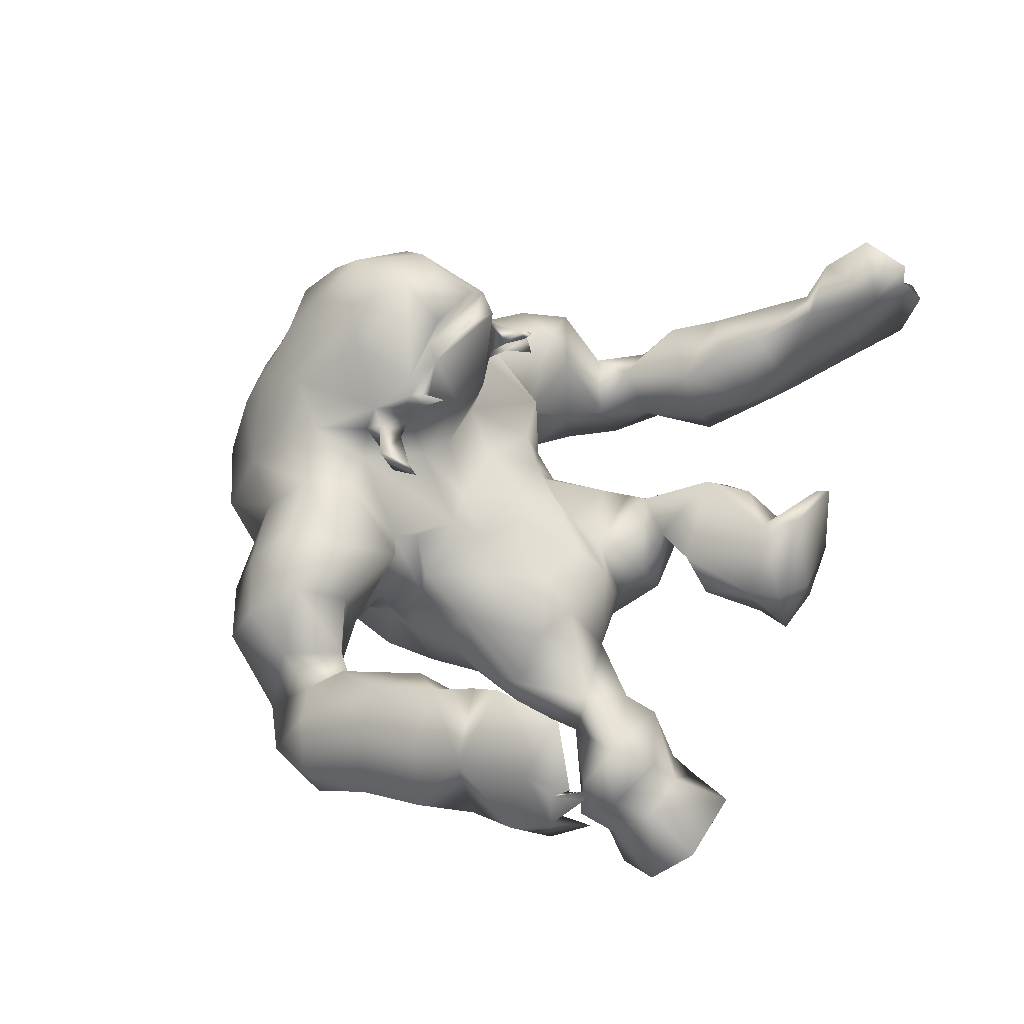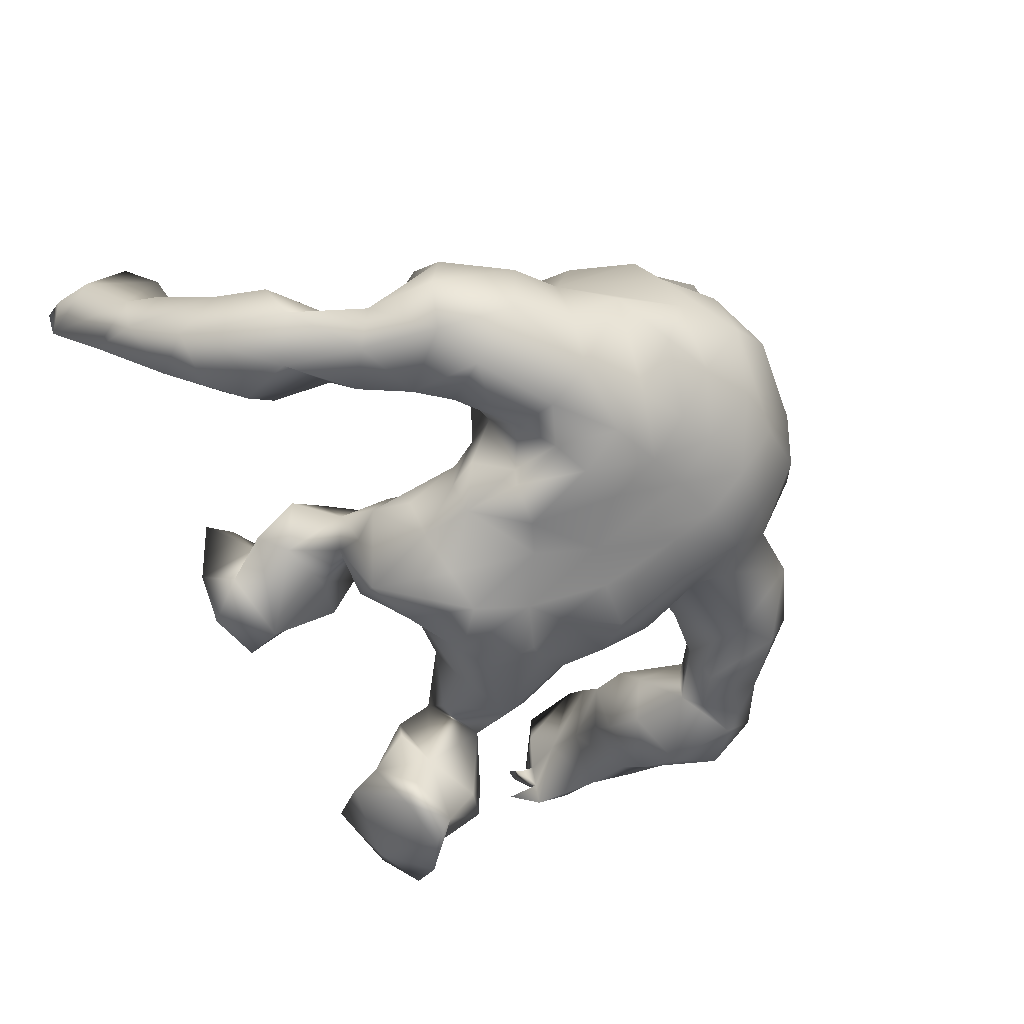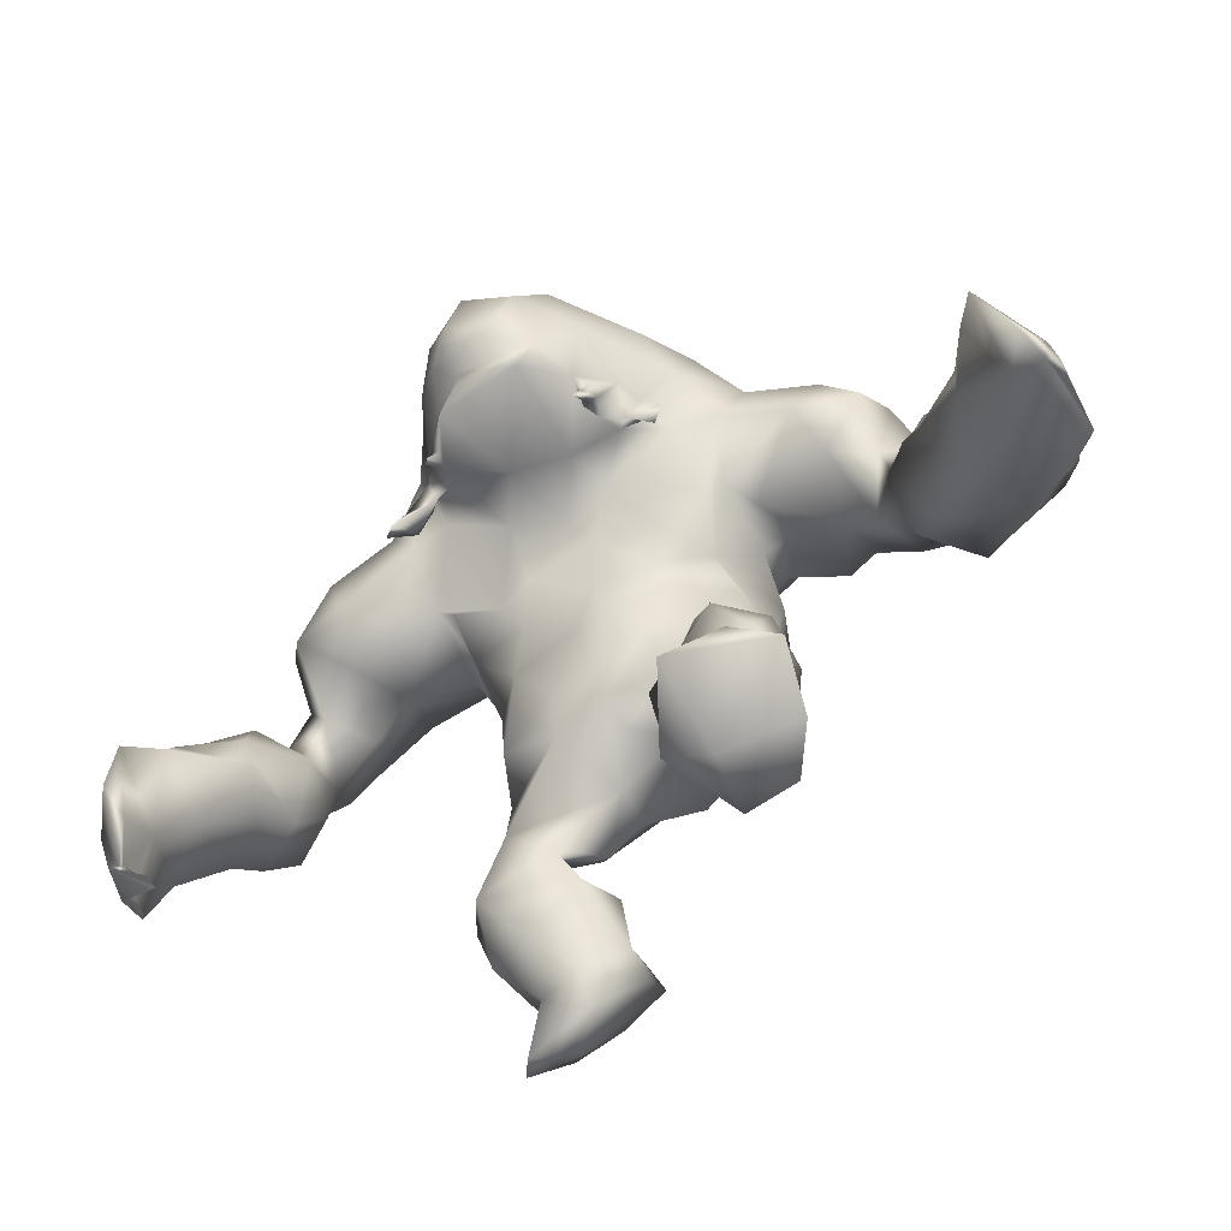
<metadata>
{"format":"obj","ext":"obj","renderer":"f3d","projection":"perspective","resolution":1024,"background":"white","views":[{"elev":38.5,"azim":-62.7,"up":"+Z"},{"elev":-49.1,"azim":125.3,"up":"+Z"},{"elev":-70.0,"azim":26.3,"up":"+Y"}]}
</metadata>
<code>
v -36.67 31.37 16.68
v -33.65 40.93 10.94
v -12.12 43.51 4.803
v -21.06 20.75 -8.605
v -4.435 11.47 -17.4
v -10.42 11.93 -13.12
v 4.447 79.14 30.95
v -5.773 77.41 29.91
v -12.18 70.62 28.04
v -17.71 63.71 24.56
v -26.43 60.91 23.46
v -32.41 56.45 20.16
v -42.45 38.71 19.01
v -12.59 49.95 17.03
v -37.3 35.56 18.39
v -35.13 46.94 9.229
v -32.33 50.24 11.86
v -27.18 52.53 15.83
v -24.88 53.32 22.84
v -38.96 45.87 15.78
v -14.89 58.81 24.1
v -14.57 52.43 17.27
v -16.18 12.76 -14.91
v -18.45 17.91 -3.494
v -4.807 30.79 5.041
v -11.32 32.5 5.064
v -7.846 41.47 9.942
v -2.502 48.44 17.31
v -6.568 47.59 15.76
v -2.537 54.53 22.28
v -9.85 59.29 24.49
v -11.79 65.28 29
v -3.824 34.95 8.246
v -38.86 29.47 11.3
v -42.66 23.38 15.82
v -36.49 33.49 7.438
v -34.81 39.43 4.376
v -34.33 47.58 4.008
v -23.07 53.69 8.504
v -15.12 54.53 6.707
v -12.97 51.05 0.435
v -11.69 46.48 -1.449
v -12.98 40.45 -3.292
v -13.98 34.43 -1.993
v -17.88 17.08 -19.31
v -17.1 16.02 -25.04
v -5.183 14.45 -14.55
v -0.5229 27.93 -2.983
v 1.676 82.24 25.25
v -5.144 80.94 24.07
v -14.09 74.43 21.85
v -18.93 68.94 19.63
v -28.3 65.77 18.45
v -35.23 61.75 16.29
v -38.41 51.55 10.07
v -45.03 48.42 11.52
v -46.68 38.9 14.68
v -48.91 24.26 18.4
v -34.81 50.71 0.8633
v -14.6 60.76 2.573
v -10.16 56.04 -0.5561
v -9.725 49.8 -7.612
v -9.386 42.75 -7.193
v -11.71 35.07 -7.878
v -15.75 23.52 -15.95
v -12.81 21.93 -21.81
v -11.71 20.38 -26.05
v -4.641 19.22 -10.95
v -4.965 26.2 -8.87
v -0.9029 31.47 -9.169
v -6.537 83.2 15.79
v -15.6 77.65 14.42
v -34.52 65.56 9.952
v -45.61 52.21 5.159
v -48.53 46.22 7.578
v -5.31 20.18 -23.46
v -6.18 21.17 -19.69
v -44.58 30.57 6.876
v -49.36 37.27 8.027
v -8.236 21.61 -14.36
v -14.07 25.32 -6.627
v -7.738 35 -12.74
v -41.05 41.69 -0.2956
v -46.51 45.58 1.605
v -41.22 50.99 0.7337
v -30.89 54.42 1.368
v -31.6 64.53 3.599
v -0.1637 44.77 -12.24
v -1.378 48.69 -8.185
v -4.093 43.08 -9.626
v -1.049 66.83 -4.394
v -6.846 64.68 -4.848
v -8.455 76.37 3.014
v -1.307 77.88 2.194
v -1.671 82.55 7.994
v -9.888 81.24 10.36
v -12.03 63.44 -1.001
v -16.67 72.37 7.597
v -0.1358 37.79 -12.22
v 3.097 28.06 3.535
v 2.207 28.97 7.521
v 4.054 85.92 18.79
v 4.953 82.93 7.38
v 5.83 77.32 2.384
v 5.303 36.93 -12.94
v -0.2264 70.99 40.9
v -8.88 59.31 28.89
v -5.922 61.98 39.23
v -1.186 52.44 43.52
v 1.066 58.2 46.15
v 2.745 66.81 46.5
v -5.744 54.66 30.11
v 0.9513 50.77 29.21
v -6.44 53.91 34.58
v -5.522 51.93 33.12
v -5.558 52.53 34.67
v -7.347 51.53 34.11
v -6.282 48.93 35.36
v -8.183 58.36 32.16
v -9.187 57.05 30.59
v -8.626 54.25 29.09
v -10.2 56.36 27.44
v -12.74 55.11 29.03
v -13.82 50.19 29.79
v -12.38 53.41 26.5
v -14.81 48.58 29.05
v -6.655 54.63 32.52
v -21.22 10.14 -21.41
v -18.66 5.497 -17.14
v -9.904 4.524 -14.1
v -13.96 8.872 -20.84
v -48.16 30.62 17.71
v -42.92 30.58 22.57
v -50.88 28.53 11.3
v -45.35 17.12 18.73
v -45.52 12.82 23.31
v -49.46 11.75 19.33
v -45.33 9.564 15.93
v -49.98 11.41 15.51
v -8.91 20.3 -2.555
v -13.69 24.05 -0.6995
v -49.8 15.02 21.41
v -18.6 49.85 18.17
v -12.84 48.79 10.89
v 0.1759 56.7 -7.842
v -5.543 55.41 -9.565
v -10.61 56.42 -6.46
v -1.233 75.5 35.59
v -9.153 69.6 33.79
v -2.882 64.39 43.44
v -3.159 51.82 38.65
v -4.998 54.72 36.05
v 1.754 55.56 37.5
v -28.86 52.59 6.036
v -35.42 57.11 11.14
v -37.78 57.89 3.533
v -11.72 49.91 6.158
v -4.857 44.93 13.52
v -20.16 16.33 -11.04
v -19.83 21.58 -15.76
v -6.849 16.94 -5.888
v -14.53 13.43 -7.467
v -25.73 70.7 9.576
v -42.26 25.5 24.35
v -47.21 7.695 14.45
v -43.11 35.13 3.352
v -24.67 63.54 0.8823
v -15.37 67.58 1.627
v -48.42 22.45 10.66
v -44.92 20.94 28.22
v -49.25 16.99 11.47
v -49.25 11.79 12.57
v -47.76 10.2 19.55
v -46.75 10.19 18.29
v -47.78 11.57 19.11
v -45.08 8.851 17.71
v -48.49 11.7 15.77
v -45.66 12.84 27.41
v -9.002 72.14 -1.265
v -1.379 72.57 -2.224
v 5.048 71.95 -2.014
v 2.072 33.35 10.26
v 5.355 58.8 -6.662
v 5.982 48.95 18.11
v 3.608 54.03 20.1
v 6.61 77.78 36.37
v 5.928 72.09 42.01
v 1.488 49.51 42.28
v 5.052 50.96 44.83
v 0.8117 41.01 11.79
v 4.809 47.5 -10.31
v 45.46 25.04 21.24
v 50.49 19.23 24.68
v 52.23 16.43 19.24
v 47.11 21.72 14.6
v 43.54 25.55 11.23
v 40.68 31.43 8.276
v 40.39 43.66 12.77
v 39.54 40.17 6.862
v 32.87 49.94 7.242
v 36.49 45.96 7.056
v 24.68 51.96 12.99
v 27.43 53.09 7.264
v 22.65 53.65 6.487
v 20.51 46.25 0.08998
v 18.96 45.29 6.35
v 22.15 50.47 0.3732
v 21.46 39.85 0.06136
v 22.21 34.15 1.658
v 23.66 20.43 10.92
v 24.45 15.36 6.143
v 20.33 10.91 10.57
v 22.35 9.8 3.041
v 14.09 3.931 5.967
v 8.595 6.012 7.295
v 8.817 10.6 6.137
v 8.427 19.75 9.122
v 11.52 24.87 9.233
v 10.21 26.92 3.11
v 7.649 29.07 -0.4198
v 11.12 77.21 30.65
v 9.827 82.4 25.53
v 18.66 75.26 29.5
v 18.03 78.8 23.63
v 24.19 68.03 27.42
v 28.23 63.13 22.6
v 28.98 69.07 17.04
v 35.17 66.58 15.7
v 40.77 54.28 19.02
v 42.72 59.94 14.18
v 46.56 43.65 12.08
v 46.34 39.16 18.02
v 52.79 39.46 13.17
v 48.55 33.25 20.05
v 54.66 31.98 15.42
v 14.26 11.4 13.46
v 18.39 21.28 14.84
v 21.85 16.27 12.48
v 15.12 29.07 11.28
v 16.23 36.15 9.485
v 18.45 33.26 8.123
v 9.428 33.38 5.696
v 43.3 29.65 19.22
v 40.02 34.14 14.83
v 34.5 50.77 15.64
v 39.96 48.31 13.49
v 32.88 52.69 21.28
v 12.94 44.32 10.98
v 6.514 38.65 13.3
v 13.73 46.96 17.12
v 11.82 44.42 14.23
v 4.303 43.27 14.78
v 9.881 53.65 22.18
v 21.9 61.97 28.65
v 20.57 49.02 17.94
v 22.08 52.86 16.55
v 18.01 47.3 10.94
v 24.51 58.73 22.71
v 18.86 56.6 24.25
v 8.404 37.69 9.847
v 36.64 59.43 20.63
v 51.37 20.4 26.63
v 20.52 6.22 17.06
v 52.28 22.16 8.782
v 49.46 27.09 5.541
v 47.92 39.59 1.887
v 39.67 44.94 1.701
v 35.2 50.55 1.681
v 31.2 54.25 1.46
v 23.23 58.76 0.9554
v 18.01 54.55 0.13
v 19.42 41.11 -5.242
v 19.76 29.84 0.8312
v 19.3 25.88 8.54
v 20.32 5.394 -0.9629
v 23.91 4.976 5.144
v 8.761 16.63 3.876
v 9.843 85.22 16.01
v 18.36 81.48 14.81
v 26.47 76.85 10.98
v 29.82 71.88 7.665
v 44.55 60.51 7.203
v 46.06 51.46 6.899
v 52.06 43.03 5.977
v 57.16 24.34 18.86
v 13.34 10.14 -0.5087
v 13.59 6.25 -2.17
v 21.57 18.69 4.149
v 14.61 19.21 3.27
v 18.28 25.26 2.778
v 14.35 26.12 -2.912
v 17.87 31.28 -8.017
v 10.95 31.93 -8.283
v 46.24 32.08 2.454
v 44.1 49.15 2.277
v 35.83 61.4 -1.201
v 10.44 42.62 -12.66
v 14.5 41.74 -8.79
v 9.652 51.76 -6.948
v 15.56 63.98 -4.279
v 10.29 65.18 -5.052
v 18.22 70.77 -3.514
v 10.72 71.55 -2.491
v 18.04 74.75 1.746
v 19.04 79.79 7.947
v 12.66 81.42 7.31
v 11.63 76.7 1.622
v 19.21 55.68 -4.881
v 20.12 48.48 -6.093
v 19.9 62.33 -2.31
v 25.2 65.49 -1.566
v 25.67 70.94 1.655
v 30.17 59.37 -2.439
v 36.87 68.12 4.427
v 41.58 59.38 1.355
v 56.7 29.01 7.308
v 59.15 21.59 12
v 57.93 14.5 14.07
v 15.61 72.25 34.41
v 12.12 71.18 38.93
v 20.02 65.96 33.79
v 17.31 56.22 28.82
v 14.2 54.28 27.35
v 8.347 51.05 27.91
v 16.32 55.38 32.11
v 14.73 58.78 39.45
v 13.06 52.38 30.04
v 9.439 60.67 45.44
v 12.47 64.88 43.08
v 12.12 45.73 35.47
v 13.94 52.11 32.43
v 12.18 49.68 32.8
v 13.55 51.36 34.37
v 14.13 48.51 33.28
v 12.77 46.98 34.09
v 14.09 46.56 34.36
v 12.79 47.42 35.29
v 17.78 52.96 27.4
v 15.75 51.29 29.04
v 18.67 48.88 27.67
v 20.14 50.37 28.95
v 25.49 5.865 13.78
v 13.11 6.004 17.22
v 58.28 18.77 20.94
v 56.04 11.37 26.23
v 53.67 18.65 31.03
v 61.08 8.459 18.67
v 59.67 8.585 27.33
v 58.5 8.418 31.27
v 60.66 12.37 27.55
v 60.92 7.624 26.89
v 60.83 6.103 25.05
v 55.82 13.78 35.3
v 14.6 54.85 -7.673
v 10.56 52.09 41.34
v 7.649 49.12 40.5
v 12.34 52.39 35.81
f 1 164 35
f 1 35 34
f 36 1 34
f 2 36 37
f 16 2 38
f 2 37 38
f 157 22 40
f 157 40 41
f 42 3 157
f 42 157 41
f 3 42 43
f 44 3 43
f 81 4 24
f 81 24 141
f 45 159 160
f 6 5 47
f 48 141 140
f 7 222 49
f 8 7 49
f 8 49 50
f 8 50 51
f 8 51 9
f 10 9 51
f 10 51 52
f 12 11 53
f 12 53 54
f 55 17 155
f 20 55 56
f 13 20 57
f 20 56 57
f 132 13 57
f 133 13 132
f 15 133 1
f 6 162 23
f 162 159 23
f 26 44 25
f 141 25 44
f 20 15 2
f 16 20 2
f 28 29 158
f 31 29 30
f 29 28 30
f 149 9 32
f 14 22 157
f 14 157 144
f 31 21 22
f 9 10 32
f 10 21 32
f 32 21 31
f 25 33 26
f 33 190 27
f 33 27 26
f 164 1 133
f 1 36 15
f 36 2 15
f 38 17 16
f 154 39 18
f 143 18 39
f 143 39 22
f 10 11 19
f 19 11 12
f 12 18 19
f 17 18 12
f 55 16 17
f 20 16 55
f 13 15 20
f 130 131 5
f 45 23 159
f 140 24 161
f 24 162 161
f 48 100 101
f 48 101 25
f 25 141 48
f 29 144 158
f 29 31 22
f 29 22 14
f 109 189 110
f 33 25 101
f 33 101 182
f 26 27 3
f 26 3 44
f 35 169 78
f 35 78 34
f 34 78 166
f 34 166 36
f 36 166 37
f 166 83 37
f 37 83 38
f 83 85 38
f 38 85 59
f 154 38 59
f 154 59 86
f 40 39 60
f 40 60 61
f 40 61 41
f 62 42 41
f 42 62 63
f 42 63 43
f 63 64 43
f 43 64 44
f 44 64 141
f 65 160 4
f 160 65 66
f 160 66 45
f 45 66 46
f 66 67 46
f 76 5 131
f 5 76 47
f 68 161 47
f 69 70 48
f 48 70 220
f 102 49 222
f 49 102 50
f 102 71 50
f 71 72 51
f 71 51 50
f 51 72 52
f 72 98 52
f 53 163 73
f 53 73 54
f 155 54 73
f 155 73 156
f 156 74 55
f 55 74 56
f 74 75 56
f 56 75 57
f 75 79 57
f 58 132 134
f 58 134 169
f 66 77 76
f 66 76 67
f 65 80 66
f 80 77 66
f 81 140 80
f 140 81 69
f 69 82 70
f 82 69 81
f 83 166 84
f 85 83 84
f 167 86 87
f 88 90 89
f 92 91 145
f 92 145 146
f 91 92 179
f 91 179 180
f 93 96 95
f 93 95 94
f 103 95 278
f 95 102 278
f 95 96 71
f 95 71 102
f 96 72 71
f 62 61 147
f 97 147 61
f 97 61 60
f 97 60 168
f 82 99 70
f 90 88 99
f 90 99 82
f 156 59 85
f 59 156 86
f 167 154 86
f 167 39 154
f 167 168 60
f 73 163 87
f 85 74 156
f 84 74 85
f 75 74 84
f 79 75 84
f 67 76 131
f 67 131 46
f 76 77 47
f 47 77 80
f 47 80 68
f 64 82 81
f 64 81 141
f 63 62 90
f 62 89 90
f 146 147 92
f 147 97 92
f 92 97 179
f 97 168 179
f 94 104 181
f 94 181 180
f 96 93 98
f 96 98 72
f 63 90 82
f 63 82 64
f 105 99 88
f 105 88 191
f 252 184 28
f 252 28 158
f 184 185 28
f 185 30 28
f 70 105 220
f 103 104 94
f 103 94 95
f 105 70 99
f 106 187 186
f 106 186 148
f 106 149 150
f 149 106 148
f 119 149 32
f 119 32 107
f 32 31 107
f 31 30 107
f 185 113 30
f 187 106 111
f 113 151 115
f 113 115 112
f 150 108 110
f 152 109 110
f 152 110 108
f 109 153 189
f 186 7 148
f 150 111 106
f 153 109 152
f 110 111 150
f 30 113 112
f 30 112 107
f 127 119 112
f 151 153 152
f 356 188 151
f 127 112 115
f 127 114 119
f 114 116 151
f 115 151 116
f 118 117 115
f 117 127 115
f 117 114 127
f 116 118 115
f 117 116 114
f 118 116 117
f 119 107 120
f 107 122 120
f 107 121 122
f 107 112 121
f 112 119 120
f 112 120 121
f 120 123 121
f 120 122 123
f 121 123 124
f 123 122 125
f 122 121 125
f 121 124 125
f 123 125 126
f 125 124 126
f 123 126 124
f 45 46 128
f 46 131 128
f 5 6 130
f 23 45 128
f 130 23 129
f 6 23 130
f 23 128 129
f 130 129 131
f 129 128 131
f 58 133 132
f 15 13 133
f 132 57 79
f 132 79 134
f 58 164 133
f 35 164 135
f 170 136 135
f 58 142 170
f 58 170 164
f 58 169 171
f 58 171 142
f 172 171 169
f 169 35 135
f 169 135 172
f 175 177 135
f 136 175 135
f 142 171 139
f 135 177 172
f 136 173 175
f 173 136 178
f 173 178 142
f 173 142 137
f 137 174 175
f 139 138 137
f 177 175 174
f 174 138 177
f 176 174 137
f 137 138 176
f 139 165 177
f 135 164 170
f 178 136 170
f 178 170 142
f 139 137 142
f 140 141 24
f 81 65 4
f 140 69 48
f 81 80 65
f 137 175 173
f 143 19 18
f 21 143 22
f 10 52 11
f 52 53 11
f 52 98 163
f 14 144 29
f 62 147 146
f 7 8 148
f 8 9 149
f 8 149 148
f 119 108 149
f 108 150 149
f 119 114 152
f 119 152 108
f 152 114 151
f 151 188 153
f 188 355 153
f 190 33 182
f 191 88 89
f 154 17 38
f 155 17 12
f 155 12 54
f 17 154 18
f 55 155 156
f 156 73 87
f 158 27 190
f 157 3 144
f 158 144 27
f 144 3 27
f 61 62 41
f 145 183 191
f 145 191 89
f 190 252 158
f 146 145 89
f 62 146 89
f 4 160 159
f 161 6 47
f 159 162 24
f 4 159 24
f 161 162 6
f 68 80 161
f 80 140 161
f 40 22 39
f 143 21 19
f 10 19 21
f 163 53 52
f 167 60 39
f 134 79 78
f 169 134 78
f 79 166 78
f 79 84 166
f 87 163 167
f 167 163 168
f 163 98 168
f 138 139 177
f 176 138 174
f 139 171 172
f 165 139 172
f 165 172 177
f 86 156 87
f 93 94 180
f 93 180 179
f 98 93 179
f 98 179 168
f 183 91 180
f 183 180 181
f 183 145 91
f 193 192 195
f 193 195 194
f 192 196 195
f 196 244 197
f 244 198 199
f 244 199 197
f 200 202 203
f 256 204 202
f 256 257 204
f 257 207 204
f 206 205 257
f 205 207 257
f 206 208 205
f 206 209 208
f 241 274 209
f 210 274 237
f 238 212 211
f 212 213 211
f 343 214 342
f 219 218 239
f 219 242 220
f 48 220 100
f 220 242 100
f 7 221 222
f 221 223 224
f 221 224 222
f 224 223 227
f 223 225 227
f 225 226 227
f 228 227 226
f 261 229 230
f 232 233 231
f 232 234 233
f 234 235 233
f 234 262 235
f 262 285 235
f 238 237 236
f 238 236 212
f 274 239 237
f 241 240 242
f 242 239 241
f 234 192 262
f 243 192 234
f 234 232 244
f 234 244 243
f 198 244 232
f 7 186 221
f 201 246 245
f 251 252 249
f 250 184 251
f 184 252 251
f 255 259 253
f 250 253 184
f 225 321 254
f 256 255 257
f 259 255 258
f 226 225 254
f 226 254 258
f 258 254 259
f 260 242 240
f 249 260 248
f 260 240 248
f 192 193 262
f 196 192 243
f 244 196 243
f 247 256 202
f 245 202 200
f 261 258 247
f 247 229 261
f 245 229 247
f 245 246 229
f 231 246 198
f 232 231 198
f 215 214 343
f 216 236 217
f 237 218 217
f 100 242 101
f 240 241 209
f 239 274 241
f 239 242 219
f 250 251 257
f 253 250 255
f 256 258 255
f 242 260 101
f 260 182 101
f 248 240 206
f 240 209 206
f 318 194 264
f 194 195 264
f 264 195 196
f 264 196 265
f 265 196 197
f 265 197 294
f 294 197 199
f 294 199 266
f 266 199 267
f 199 201 267
f 268 200 269
f 269 200 203
f 203 270 269
f 204 270 203
f 270 204 271
f 204 207 271
f 309 207 205
f 309 205 272
f 205 208 272
f 272 208 209
f 273 209 274
f 211 288 210
f 286 211 213
f 213 276 275
f 275 276 214
f 287 215 216
f 217 277 216
f 222 278 102
f 278 222 224
f 278 224 279
f 280 279 227
f 279 224 227
f 280 227 281
f 314 228 282
f 228 230 282
f 230 283 282
f 283 246 231
f 283 231 284
f 284 231 233
f 284 233 235
f 284 235 316
f 285 344 317
f 286 275 287
f 218 291 290
f 291 293 292
f 292 290 291
f 294 266 265
f 267 295 266
f 268 269 296
f 296 313 311
f 298 297 299
f 301 300 354
f 301 354 183
f 300 301 303
f 300 303 302
f 305 304 307
f 305 307 306
f 306 103 278
f 305 306 279
f 306 278 279
f 280 305 279
f 271 309 308
f 308 310 271
f 310 270 271
f 270 310 311
f 280 281 312
f 297 298 292
f 297 292 293
f 311 313 270
f 284 266 295
f 284 295 283
f 316 266 284
f 287 275 214
f 287 214 215
f 286 213 275
f 287 216 286
f 216 277 286
f 286 277 289
f 289 217 218
f 209 273 292
f 292 273 290
f 273 274 290
f 219 220 291
f 309 272 298
f 309 298 299
f 308 354 300
f 308 300 310
f 310 300 302
f 310 302 311
f 104 307 303
f 104 303 181
f 304 305 280
f 304 280 312
f 298 272 292
f 272 209 292
f 293 105 297
f 105 191 297
f 189 328 110
f 185 184 253
f 291 220 293
f 105 293 220
f 104 103 306
f 104 306 307
f 187 320 186
f 320 329 321
f 320 321 319
f 187 329 320
f 326 325 322
f 326 322 254
f 259 254 322
f 322 323 259
f 253 259 323
f 253 323 324
f 185 253 324
f 185 324 113
f 187 111 329
f 356 324 357
f 324 327 357
f 113 324 356
f 326 328 355
f 153 355 189
f 221 186 320
f 189 355 328
f 111 110 328
f 111 328 329
f 324 323 327
f 325 331 327
f 151 113 356
f 327 331 332
f 327 332 357
f 333 331 325
f 333 325 357
f 357 332 333
f 334 332 331
f 333 334 331
f 336 335 334
f 335 332 334
f 337 336 334
f 337 334 333
f 335 337 332
f 337 333 332
f 335 336 330
f 337 335 330
f 336 337 330
f 323 322 338
f 323 338 339
f 327 323 339
f 325 327 339
f 325 339 322
f 322 339 341
f 338 322 341
f 341 339 340
f 338 341 340
f 339 338 340
f 326 357 325
f 213 212 276
f 276 212 342
f 276 342 214
f 216 215 236
f 236 215 343
f 236 263 212
f 263 236 343
f 342 212 263
f 263 343 342
f 262 344 285
f 235 285 317
f 235 317 316
f 344 318 317
f 193 194 345
f 193 345 346
f 350 344 346
f 344 262 346
f 318 344 347
f 344 350 347
f 194 318 347
f 194 347 345
f 346 345 353
f 347 350 351
f 345 349 353
f 349 345 348
f 351 350 348
f 352 351 348
f 348 347 352
f 352 347 351
f 218 237 239
f 274 210 288
f 218 290 289
f 290 288 289
f 290 274 288
f 218 219 291
f 345 347 348
f 350 349 348
f 350 353 349
f 350 346 353
f 247 202 245
f 313 296 269
f 226 261 228
f 227 228 281
f 281 314 312
f 257 255 250
f 354 299 183
f 308 309 354
f 223 221 319
f 225 223 321
f 223 319 321
f 326 254 321
f 326 321 329
f 326 329 328
f 320 319 221
f 355 357 326
f 188 356 355
f 356 357 355
f 190 249 252
f 182 260 249
f 182 249 190
f 299 297 191
f 201 199 198
f 246 230 229
f 283 230 246
f 201 198 246
f 201 245 200
f 201 268 267
f 200 268 201
f 268 315 295
f 283 295 315
f 283 315 282
f 251 249 248
f 257 251 206
f 251 248 206
f 309 271 207
f 183 299 191
f 354 309 299
f 211 210 238
f 210 237 238
f 237 217 236
f 288 211 286
f 288 286 289
f 289 277 217
f 204 203 202
f 258 261 226
f 247 258 256
f 314 281 228
f 313 269 270
f 314 282 315
f 228 261 230
f 316 317 264
f 317 318 264
f 316 264 265
f 316 265 266
f 315 268 296
f 314 296 312
f 296 311 312
f 193 346 262
f 267 268 295
f 314 315 296
f 307 304 303
f 304 302 303
f 304 312 302
f 312 311 302
f 301 183 181
f 301 181 303

</code>
